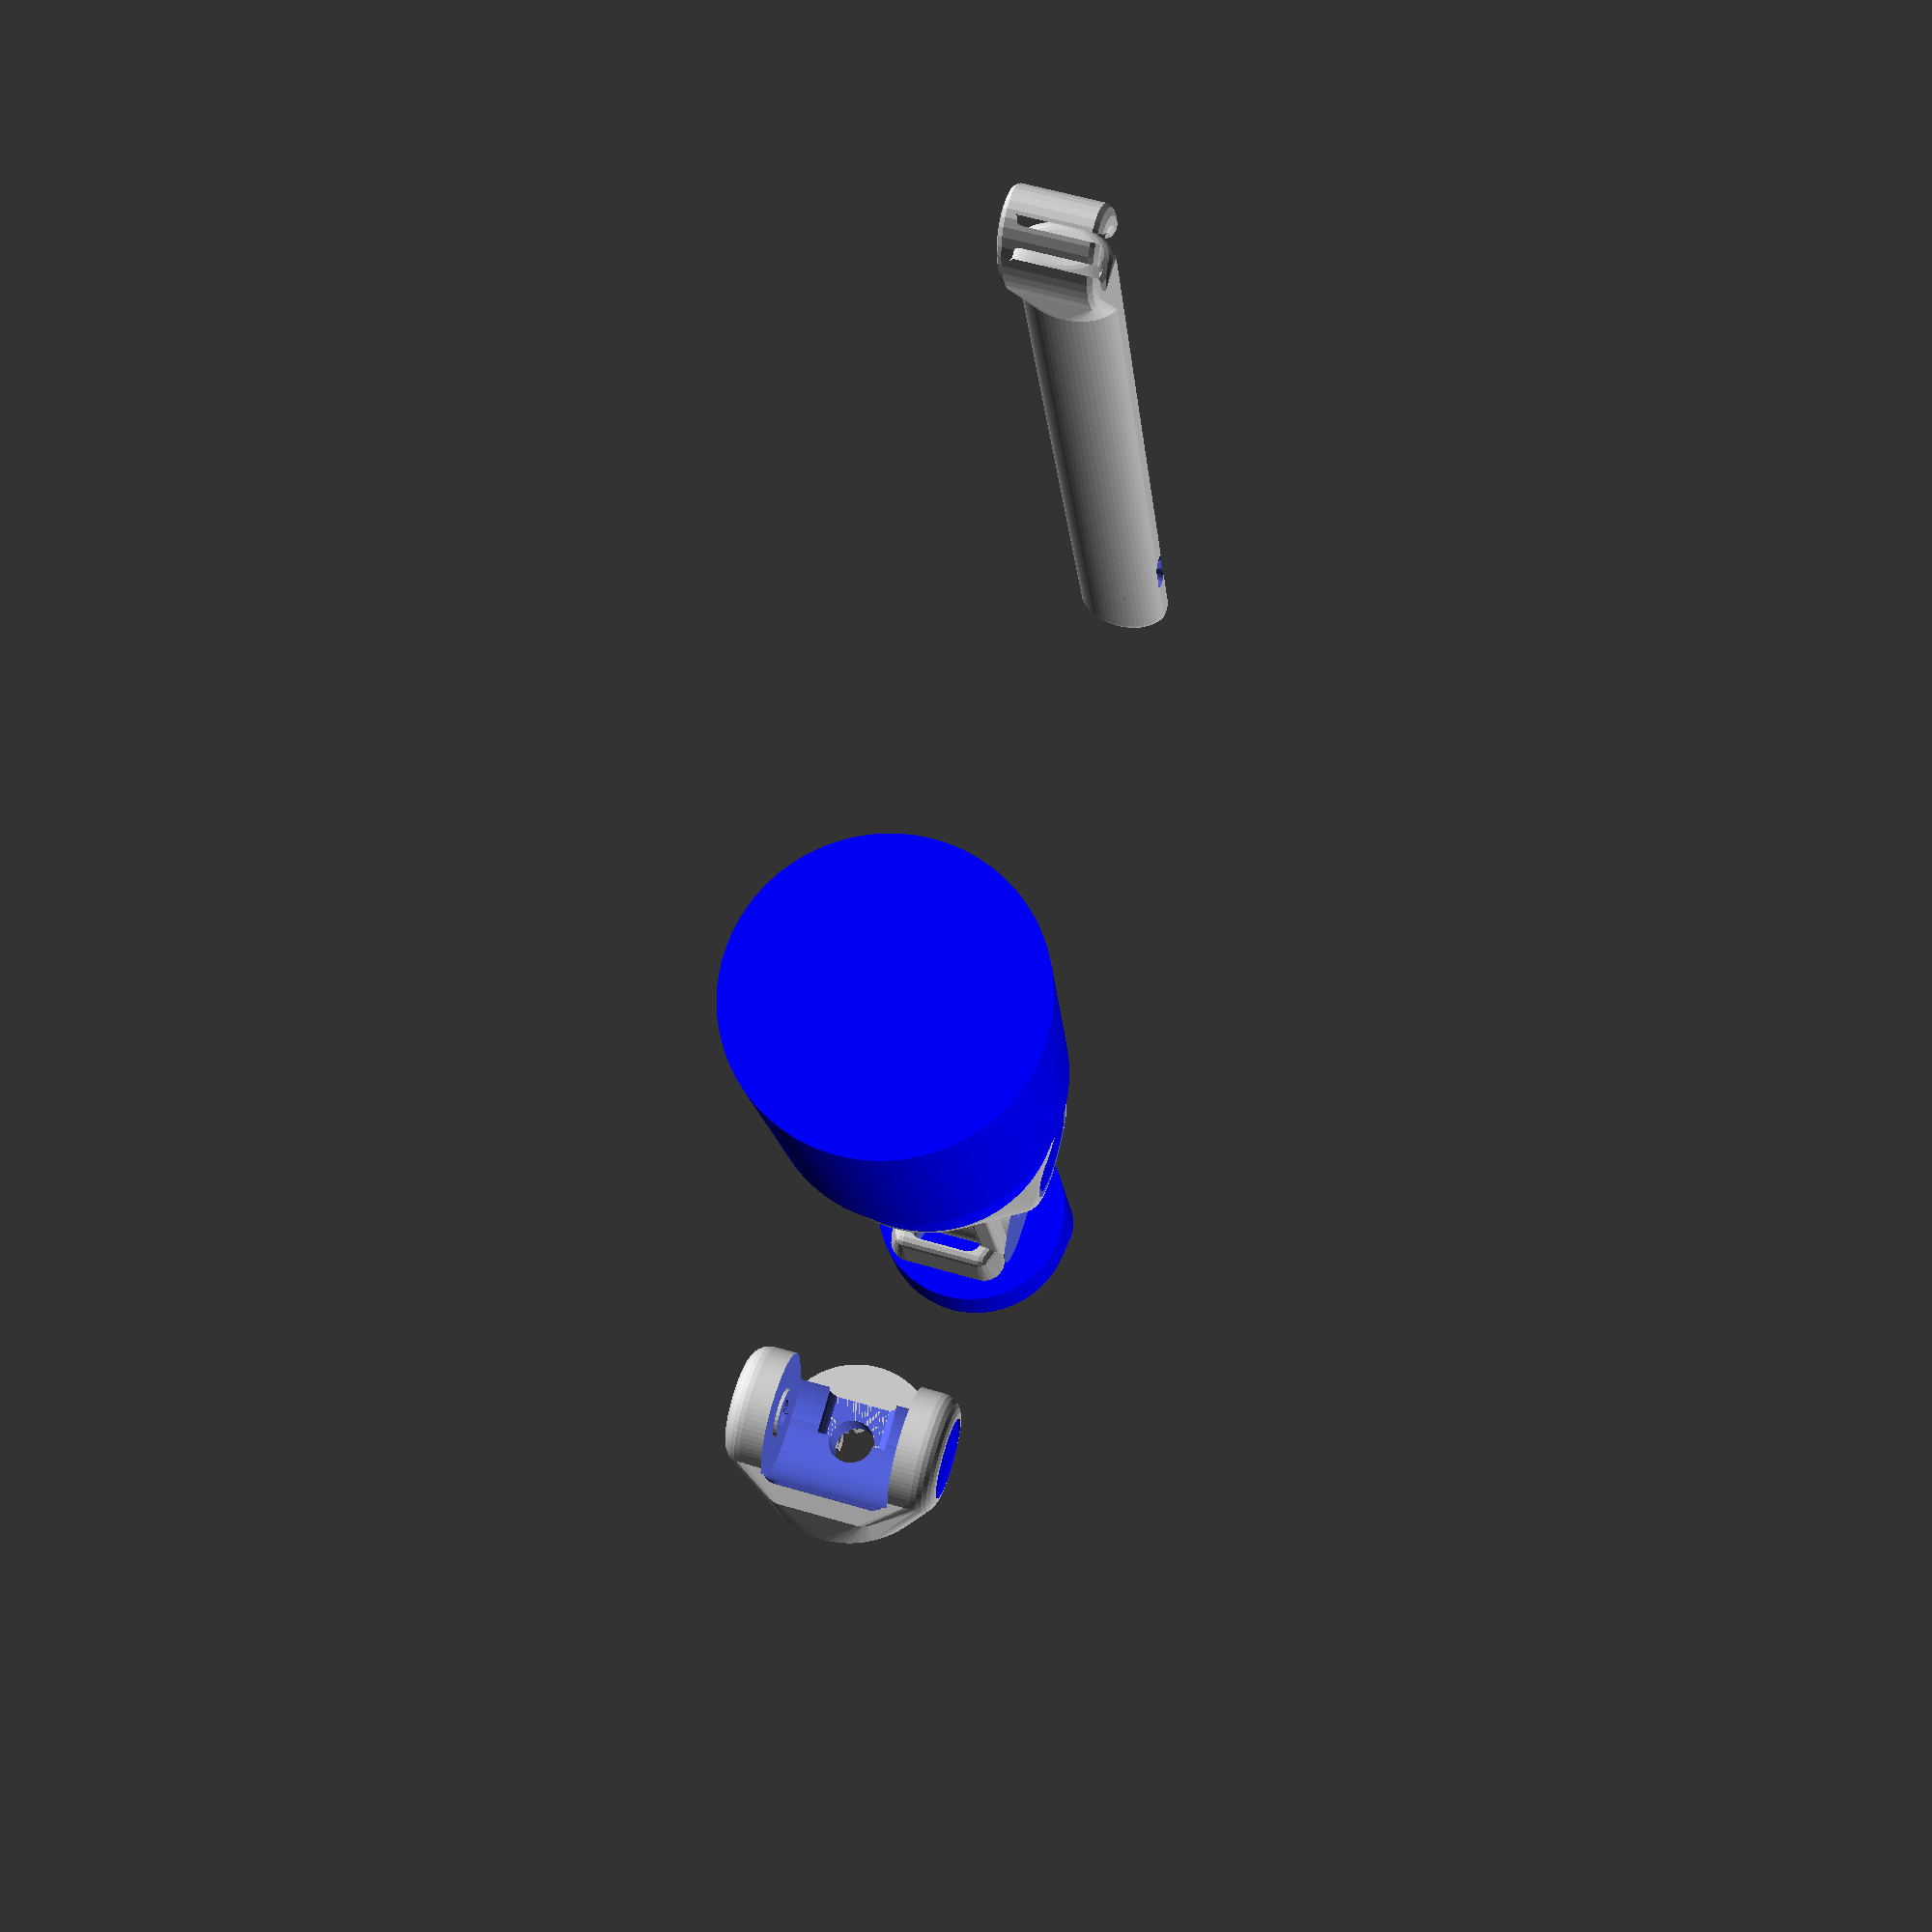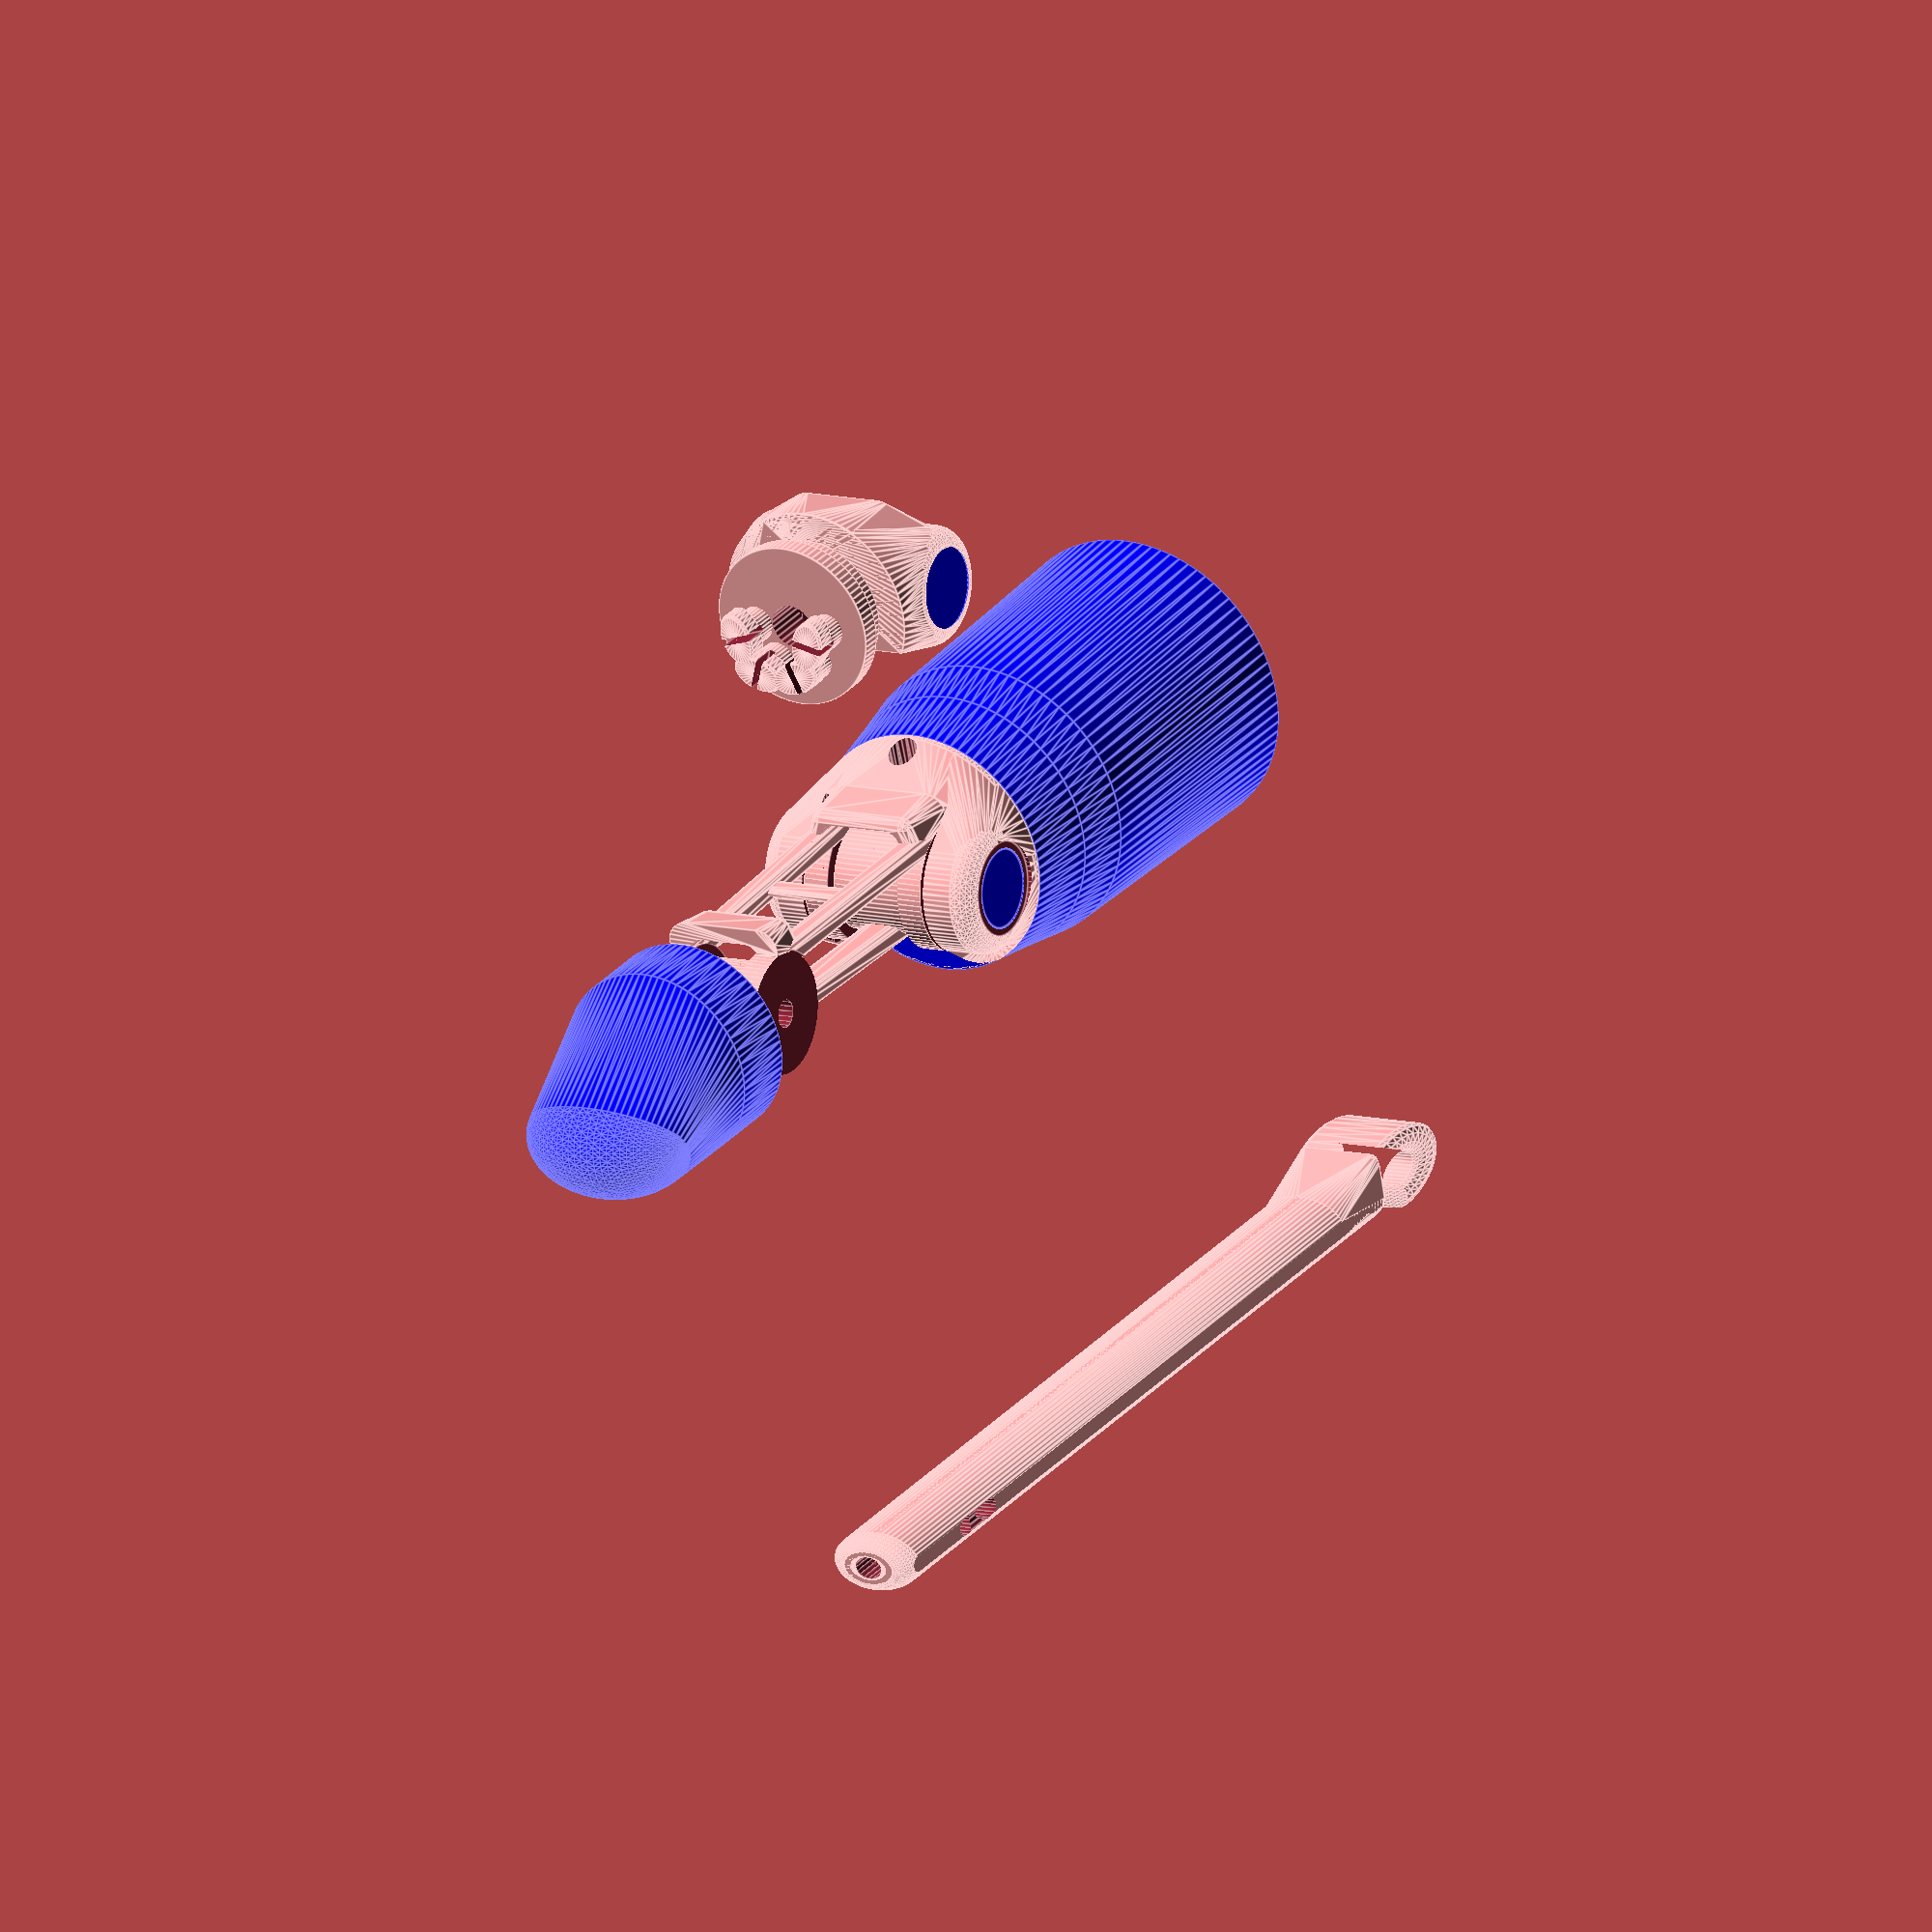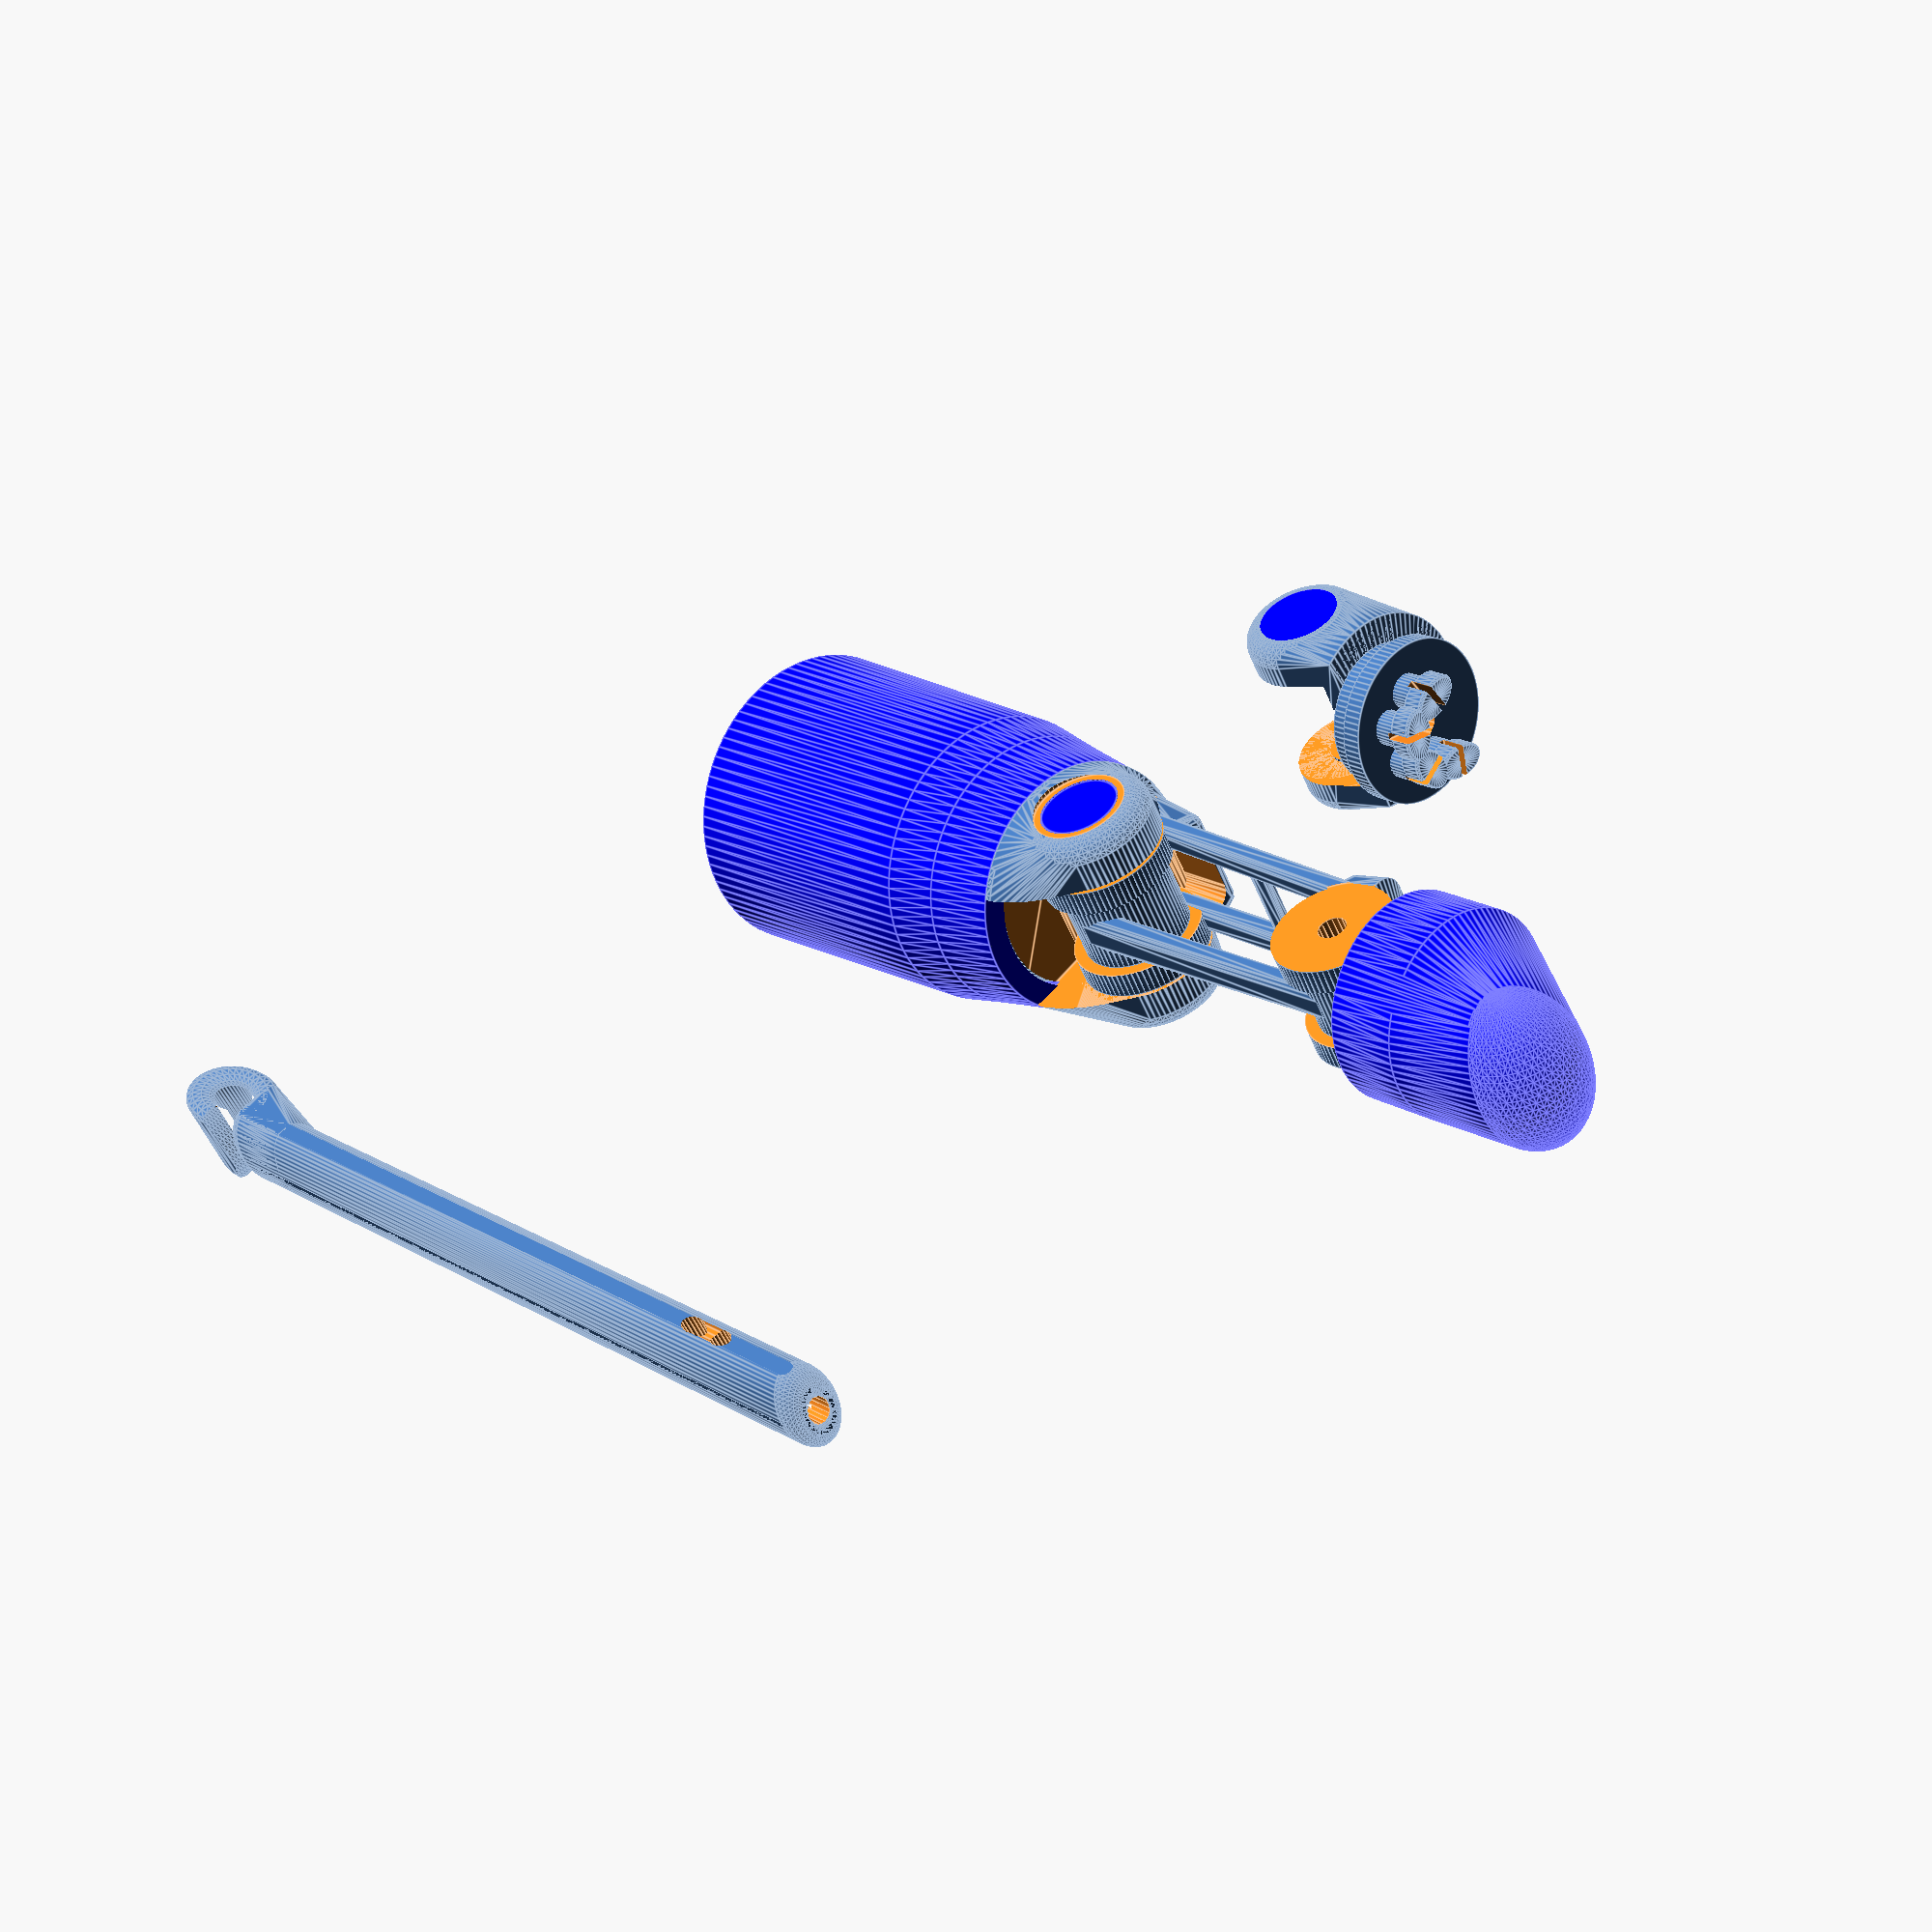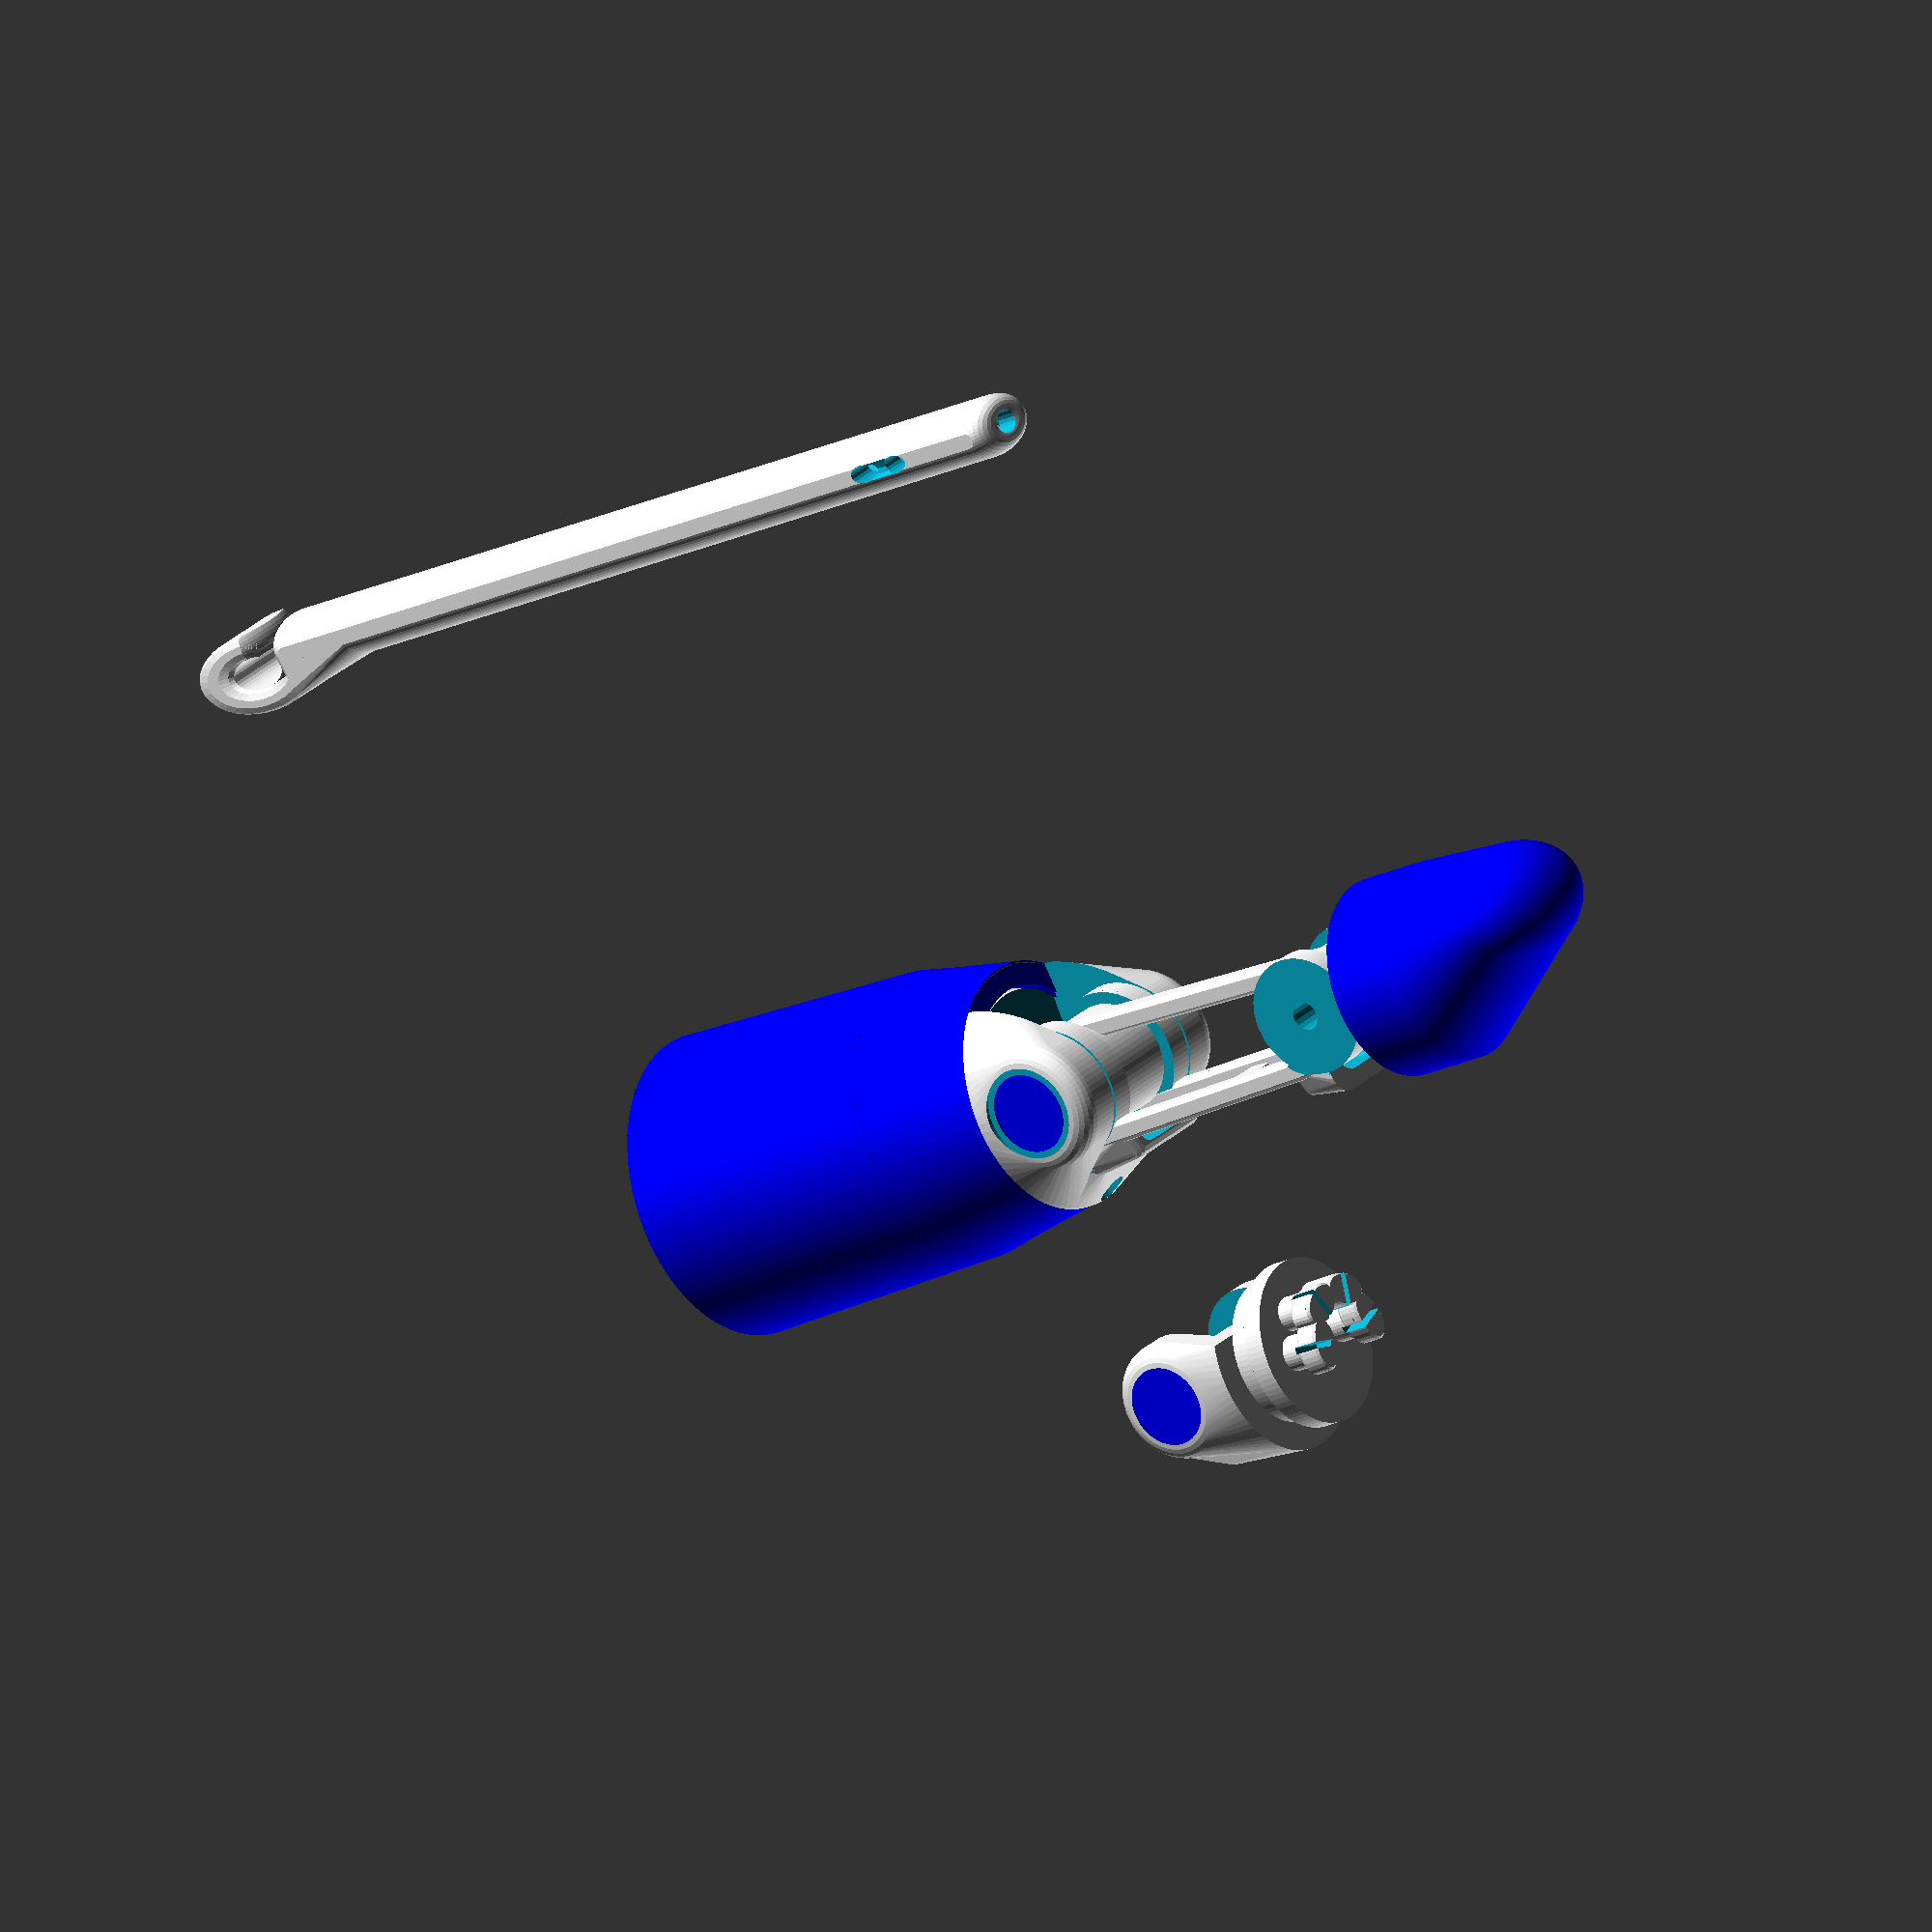
<openscad>
$fa = 4; 
$fs = 0.4;


union() {
	rotate(a = [0, 0, 90]) {
		color(c = "blue") {
			union() {
				difference() {
					translate(v = [0, -4.5100000000, 0]) {
						rotate(a = [90, 0, 0]) {
							cylinder(h = 5.2000000000, r1 = 9.3718317562, r2 = 10.1718317562);
						}
					}
					translate(v = [0, -4.4900000000, 0]) {
						rotate(a = [90, 0, 0]) {
							union() {
								cylinder(h = 5.3000000000, r1 = 7.5718317562, r2 = 8.6718317562);
								translate(v = [0, 0, 4.6900000000]) {
									cylinder(h = 0.5000000000, r = 8.6718317562);
								}
							}
						}
					}
				}
				translate(v = [0, -9.7100000000, 0]) {
					rotate(a = [90, 0, 0]) {
						union() {
							cylinder(h = 4, r1 = 10.1718317562, r2 = 10.8718317562);
							translate(v = [0, 0, 4]) {
								cylinder(h = 22.0000000000, r1 = 10.8718317562, r2 = 11.3676064717);
							}
						}
					}
				}
			}
		}
	}
	rotate(a = [0, 0, 90]) {
		union() {
			difference() {
				union() {
					difference() {
						union() {
							hull() {
								union() {
									translate(v = [0, -4.0000000000, 0]) {
										rotate(a = [90, 0, 0]) {
											cylinder(center = false, h = 0.5000000000, r = 9.3718317562);
										}
									}
									difference() {
										union() {
											translate(v = [0, 0, -9.0000000000]) {
												rotate_extrude(angle = 360, convexity = 1) {
													offset(r = 1.5000000000) {
														offset(chamfer = false, delta = -1.5000000000) {
															union() {
																square(size = [5.0000000000, 18.0000000000]);
																square(size = [1.5000000000, 18.0000000000]);
															}
														}
													}
												}
											}
											difference() {
												cylinder(center = true, h = 15.4000000000, r = 1.8200000000);
												cylinder(center = true, h = 9.9000000000, r = 2.8200000000);
												cylinder(center = true, h = 18.0100000000, r = 1.0700000000);
											}
										}
										cylinder(center = true, h = 18.0100000000, r = 1.0700000000);
										hull() {
											cylinder(center = true, h = 10.4000000000, r = 5.4000000000);
											translate(v = [-10, 0.7500000000, 0]) {
												cylinder(center = true, h = 10.4000000000, r = 5.4000000000);
											}
										}
									}
								}
							}
							hull() {
								union() {
									difference() {
										hull() {
											translate(v = [4.5000000000, 0, 6.5500000000]) {
												translate(v = [-0.2000000000, -0.5333333333, 0.8000000000]) {
													sphere(r = 0.8000000000);
												}
											}
											translate(v = [4.5000000000, 0, -6.5500000000]) {
												translate(v = [-0.2000000000, -0.5333333333, -0.8000000000]) {
													sphere(r = 0.8000000000);
												}
											}
											translate(v = [5.4000000000, 0, 3.4000000000]) {
												rotate(a = [90, 0, 0]) {
													cylinder(h = 0.0100000000, r = 1.6000000000);
												}
											}
											translate(v = [5.4000000000, 0, -3.4000000000]) {
												rotate(a = [90, 0, 0]) {
													cylinder(h = 0.0100000000, r = 1.6000000000);
												}
											}
										}
										hull() {
											translate(v = [0, 2, 0]) {
												translate(v = [0, 0, -5.2000000000]) {
													rotate_extrude(angle = 360, convexity = 1) {
														offset(r = 1.2000000000) {
															offset(chamfer = false, delta = -1.2000000000) {
																union() {
																	square(size = [5.7500000000, 10.4000000000]);
																	square(size = [1.2000000000, 10.4000000000]);
																}
															}
														}
													}
												}
											}
											translate(v = [0, -10, 0]) {
												translate(v = [0, 0, -5.2000000000]) {
													rotate_extrude(angle = 360, convexity = 1) {
														offset(r = 1.2000000000) {
															offset(chamfer = false, delta = -1.2000000000) {
																union() {
																	square(size = [5.7500000000, 10.4000000000]);
																	square(size = [1.2000000000, 10.4000000000]);
																}
															}
														}
													}
												}
											}
										}
									}
									translate(v = [0, -4.0000000000, 0]) {
										rotate(a = [90, 0, 0]) {
											cylinder(center = false, h = 0.5000000000, r = 9.3718317562);
										}
									}
								}
							}
						}
						translate(v = [0, 0, -8.3600000000]) {
							color(c = [0, 0, 1]) {
								rotate(a = [0, 0, 90]) {
									union() {
										translate(v = [0, 0, -0.1625000000]) {
											cylinder(center = true, h = 0.9750000000, r1 = 3.0000000000, r2 = 3.3000000000);
										}
										translate(v = [0, 0, 0.4775000000]) {
											cylinder(center = true, h = 0.3250000000, r = 3.3000000000);
										}
									}
								}
							}
						}
						rotate(a = [0, 180, 0]) {
							translate(v = [0, 0, -8.3600000000]) {
								color(c = [0, 0, 1]) {
									rotate(a = [0, 0, 90]) {
										union() {
											translate(v = [0, 0, -0.1625000000]) {
												cylinder(center = true, h = 0.9750000000, r1 = 3.0000000000, r2 = 3.3000000000);
											}
											translate(v = [0, 0, 0.4775000000]) {
												cylinder(center = true, h = 0.3250000000, r = 3.3000000000);
											}
										}
									}
								}
							}
						}
						translate(v = [0, 24, 0]) {
							translate(v = [0, 0, 7.2500000000]) {
								color(c = [0, 0, 1]) {
									rotate(a = [0, 0, 90]) {
										union() {
											translate(v = [0, 0, -0.1625000000]) {
												cylinder(center = true, h = 0.9750000000, r1 = 3.0000000000, r2 = 3.3000000000);
											}
											translate(v = [0, 0, 0.4775000000]) {
												cylinder(center = true, h = 0.3250000000, r = 3.3000000000);
											}
										}
									}
								}
							}
						}
						translate(v = [0, 24, 0]) {
							translate(v = [0, 0, -7.3400000000]) {
								rotate(a = [0, 180, 0]) {
									color(c = [0, 0, 1]) {
										rotate(a = [0, 0, 90]) {
											union() {
												translate(v = [0, 0, -0.1625000000]) {
													cylinder(center = true, h = 0.9750000000, r1 = 3.0000000000, r2 = 3.3000000000);
												}
												translate(v = [0, 0, 0.4775000000]) {
													cylinder(center = true, h = 0.3250000000, r = 3.3000000000);
												}
											}
										}
									}
								}
							}
						}
						union() {
							translate(v = [0, 0, 13.9900000000]) {
								cylinder(center = true, h = 10.0000000000, r = 3.5000000000);
							}
							translate(v = [0, 0, -13.9900000000]) {
								cylinder(center = true, h = 10.0000000000, r = 3.5000000000);
							}
						}
					}
					translate(v = [0, -4.4900000000, 0]) {
						rotate(a = [90, 0, 0]) {
							difference() {
								union() {
									cylinder(h = 4.7000000000, r1 = 7.2718317562, r2 = 8.3718317562);
									translate(v = [0, 0, 4.6900000000]) {
										cylinder(h = 0.5000000000, r = 8.3718317562);
									}
								}
								translate(v = [0, 0, 0.0100000000]) {
									translate(v = [0, 0, 4.9500000000]) {
										union() {
											resize(newsize = [0, 0, 7.9000000000]) {
												sphere(r = 7.6218317562);
											}
											translate(v = [0, 0, 0.0100000000]) {
												cylinder(h = 3.9500000000, r = 7.6218317562);
											}
										}
									}
								}
							}
						}
					}
				}
				translate(v = [0.8000000000, 0, 0]) {
					union() {
						hull() {
							cylinder(center = true, h = 10.4000000000, r = 5.4000000000);
							translate(v = [-10, 0.7500000000, 0]) {
								cylinder(center = true, h = 10.4000000000, r = 5.4000000000);
							}
						}
						cylinder(center = true, h = 18.0100000000, r = 1.0700000000);
					}
				}
				hull() {
					translate(v = [10.8718317562, -2.8000000000, 0]) {
						resize(newsize = [0, 0, 2.2000000000]) {
							rotate(a = [0, 90, 0]) {
								cylinder(center = true, h = 0.1000000000, r = 1.1000000000);
							}
						}
					}
					translate(v = [-2.7179579391, -3.8000000000, 0]) {
						rotate(a = [0, 90, 0]) {
							resize(newsize = [0, 0, 1]) {
								cylinder(center = true, h = 0.1000000000, r = 1.1000000000);
							}
						}
					}
				}
				hull() {
					translate(v = [4.3359158781, 0, 0]) {
						resize(newsize = [0, 0, 2.2000000000]) {
							rotate(a = [90, 0, 0]) {
								cylinder(center = true, h = 0.1000000000, r = 1.1000000000);
							}
						}
					}
					translate(v = [0, -9.2000000000, 2.6400000000]) {
						translate(v = [4.3359158781, 0, 0]) {
							resize(newsize = [0, 0, 2.2000000000]) {
								rotate(a = [90, 0, 0]) {
									cylinder(center = true, h = 0.1000000000, r = 1.1000000000);
								}
							}
						}
					}
				}
				hull() {
					translate(v = [4.3359158781, 0, 0]) {
						resize(newsize = [0, 0, 2.2000000000]) {
							rotate(a = [90, 0, 0]) {
								cylinder(center = true, h = 0.1000000000, r = 1.1000000000);
							}
						}
					}
					translate(v = [0, -9.2000000000, -2.6400000000]) {
						translate(v = [4.3359158781, 0, 0]) {
							resize(newsize = [0, 0, 2.2000000000]) {
								rotate(a = [90, 0, 0]) {
									cylinder(center = true, h = 0.1000000000, r = 1.1000000000);
								}
							}
						}
					}
				}
				translate(v = [0, -10, 0]) {
					rotate(a = [90, 0, 0]) {
						cylinder(center = true, h = 20, r = 2.0800000000);
					}
				}
				resize(newsize = [0, 0, 10.4000000000]) {
					translate(v = [0.2000000000, -2, 0]) {
						translate(v = [0, 2, 0]) {
							translate(v = [0, 0, -5.2000000000]) {
								rotate_extrude(angle = 360, convexity = 1) {
									offset(r = 1.2000000000) {
										offset(chamfer = false, delta = -1.2000000000) {
											union() {
												square(size = [5.7500000000, 10.4000000000]);
												square(size = [1.2000000000, 10.4000000000]);
											}
										}
									}
								}
							}
						}
					}
				}
				cylinder(center = true, h = 10.4000000000, r = 5.4000000000);
			}
			difference() {
				cylinder(center = true, h = 15.4000000000, r = 1.8200000000);
				cylinder(center = true, h = 9.9000000000, r = 2.8200000000);
				cylinder(center = true, h = 18.0100000000, r = 1.0700000000);
			}
		}
	}
	rotate(a = [0, 0, 90]) {
		difference() {
			union() {
				translate(v = [0, 24, 0]) {
					union() {
						rotate(a = [180, 0, 0]) {
							difference() {
								cylinder(center = true, h = 9.2000000000, r = 4.5000000000);
								difference() {
									cylinder(center = true, h = 5.2000000000, r = 4.5100000000);
									cylinder(center = true, h = 5.2100000000, r = 3.6000000000);
								}
								cylinder(center = true, h = 9.2100000000, r = 1.0700000000);
							}
						}
						rotate(a = [180, 0, 0]) {
							translate(v = [0, 3.6000000000, 0]) {
								difference() {
									hull() {
										translate(v = [4.0000000000, -3.6000000000, 3.0000000000]) {
											rotate(a = [90, 0, 0]) {
												cylinder(h = 0.0100000000, r = 1.6000000000);
											}
										}
										translate(v = [4.0000000000, -3.6000000000, -3.0000000000]) {
											rotate(a = [90, 0, 0]) {
												cylinder(h = 0.0100000000, r = 1.6000000000);
											}
										}
										translate(v = [4.9000000000, -3.6000000000, -3.0100000000]) {
											rotate(a = [90, 0, 0]) {
												cylinder(h = 0.0100000000, r = 1.6000000000);
											}
										}
										translate(v = [4.9000000000, -3.6000000000, 3.0100000000]) {
											rotate(a = [90, 0, 0]) {
												cylinder(h = 0.0100000000, r = 1.6000000000);
											}
										}
										translate(v = [4.0000000000, 0, 2.8000000000]) {
											translate(v = [-0.2000000000, -0.5333333333, 0.8000000000]) {
												sphere(r = 0.8000000000);
											}
										}
										translate(v = [4.0000000000, 0, -2.8000000000]) {
											translate(v = [-0.2000000000, -0.5333333333, -0.8000000000]) {
												sphere(r = 0.8000000000);
											}
										}
										translate(v = [4.9000000000, 0, 2.2500000000]) {
											translate(v = [0.4000000000, -0.5333333333, 0.8000000000]) {
												sphere(r = 0.8000000000);
											}
										}
										translate(v = [4.9000000000, 0, -2.2500000000]) {
											translate(v = [0.4000000000, -0.5333333333, -0.8000000000]) {
												sphere(r = 0.8000000000);
											}
										}
									}
									hull() {
										translate(v = [0, 5.6000000000, 0]) {
											translate(v = [0, 0, -3.0000000000]) {
												rotate_extrude(angle = 360, convexity = 1) {
													offset(r = 1.2000000000) {
														offset(chamfer = false, delta = -1.2000000000) {
															union() {
																square(size = [5.2500000000, 6.0000000000]);
																square(size = [1.2000000000, 6.0000000000]);
															}
														}
													}
												}
											}
										}
										translate(v = [0, -6.4000000000, 0]) {
											translate(v = [0, 0, -3.0000000000]) {
												rotate_extrude(angle = 360, convexity = 1) {
													offset(r = 1.2000000000) {
														offset(chamfer = false, delta = -1.2000000000) {
															union() {
																square(size = [5.2500000000, 6.0000000000]);
																square(size = [1.2000000000, 6.0000000000]);
															}
														}
													}
												}
											}
										}
									}
								}
							}
						}
					}
				}
				difference() {
					cylinder(center = true, h = 10.0000000000, r = 5.0000000000);
					difference() {
						cylinder(center = true, h = 6.0000000000, r = 5.0100000000);
						cylinder(center = true, h = 6.0100000000, r = 4.1000000000);
					}
					cylinder(center = true, h = 10.0100000000, r = 1.0700000000);
				}
				hull() {
					translate(v = [0, 24, 0]) {
						translate(v = [3.6500000000, 0, 3.6000000000]) {
							rotate(a = [90, 0, 0]) {
								intersection() {
									cube(center = true, size = [1.7000000000, 2.0000000000, 0.0100000000]);
									resize(newsize = [1.9720000000, 0, 0]) {
										cylinder(center = true, d = 2.3200000000, h = 0.0100000000);
									}
								}
							}
						}
					}
					translate(v = [4.1500000000, 0, 4.0000000000]) {
						rotate(a = [90, 0, 0]) {
							intersection() {
								cube(center = true, size = [1.7000000000, 2.0000000000, 0.0100000000]);
								resize(newsize = [1.9720000000, 0, 0]) {
									cylinder(center = true, d = 2.3200000000, h = 0.0100000000);
								}
							}
						}
					}
				}
				hull() {
					translate(v = [0, 24, 0]) {
						translate(v = [3.6500000000, 0, -3.6000000000]) {
							rotate(a = [90, 0, 0]) {
								intersection() {
									cube(center = true, size = [1.7000000000, 2.0000000000, 0.0100000000]);
									resize(newsize = [1.9720000000, 0, 0]) {
										cylinder(center = true, d = 2.3200000000, h = 0.0100000000);
									}
								}
							}
						}
					}
					translate(v = [4.1500000000, 0, -4.0000000000]) {
						rotate(a = [90, 0, 0]) {
							intersection() {
								cube(center = true, size = [1.7000000000, 2.0000000000, 0.0100000000]);
								resize(newsize = [1.9720000000, 0, 0]) {
									cylinder(center = true, d = 2.3200000000, h = 0.0100000000);
								}
							}
						}
					}
				}
				hull() {
					translate(v = [0, 24, 0]) {
						translate(v = [-2.7500000000, 0, 0]) {
							rotate(a = [90, 0, 0]) {
								intersection() {
									cube(center = true, size = [1.7000000000, 2.6000000000, 0.0100000000]);
									resize(newsize = [1.9720000000, 0, 0]) {
										cylinder(center = true, d = 3.0160000000, h = 0.0100000000);
									}
								}
							}
						}
					}
					translate(v = [-3.2500000000, 0, 0]) {
						rotate(a = [90, 0, 0]) {
							intersection() {
								cube(center = true, size = [1.7000000000, 3.0000000000, 0.0100000000]);
								resize(newsize = [1.9720000000, 0, 0]) {
									cylinder(center = true, d = 3.4800000000, h = 0.0100000000);
								}
							}
						}
					}
				}
				translate(v = [0.5000000000, 12.0000000000, 0]) {
					hull() {
						union() {
							translate(v = [3.5000000000, 0, 0]) {
								intersection() {
									cube(center = true, size = [0.6000000000, 2.0000000000, 7.2000000000]);
									resize(newsize = [0.6960000000, 0, 0]) {
										cylinder(center = true, d = 2.3200000000, h = 7.2000000000);
									}
								}
							}
							translate(v = [3.5000000000, 0, 0]) {
								intersection() {
									cube(center = true, size = [0.6000000000, 2.0000000000, 8.8000000000]);
									resize(newsize = [0.6960000000, 0, 0]) {
										cylinder(center = true, d = 2.3200000000, h = 8.8000000000);
									}
								}
							}
						}
					}
				}
				translate(v = [0, 4.0000000000, 0]) {
					difference() {
						hull() {
							translate(v = [4.5000000000, -4.0000000000, 3.4000000000]) {
								rotate(a = [90, 0, 0]) {
									cylinder(h = 0.0100000000, r = 1.6000000000);
								}
							}
							translate(v = [4.5000000000, -4.0000000000, -3.4000000000]) {
								rotate(a = [90, 0, 0]) {
									cylinder(h = 0.0100000000, r = 1.6000000000);
								}
							}
							translate(v = [5.4000000000, -4.0000000000, -3.4100000000]) {
								rotate(a = [90, 0, 0]) {
									cylinder(h = 0.0100000000, r = 1.6000000000);
								}
							}
							translate(v = [5.4000000000, -4.0000000000, 3.4100000000]) {
								rotate(a = [90, 0, 0]) {
									cylinder(h = 0.0100000000, r = 1.6000000000);
								}
							}
							translate(v = [4.5000000000, 0, 3.2000000000]) {
								translate(v = [-0.2000000000, -0.5333333333, 0.8000000000]) {
									sphere(r = 0.8000000000);
								}
							}
							translate(v = [4.5000000000, 0, -3.2000000000]) {
								translate(v = [-0.2000000000, -0.5333333333, -0.8000000000]) {
									sphere(r = 0.8000000000);
								}
							}
							translate(v = [5.4000000000, 0, 2.6500000000]) {
								translate(v = [0.4000000000, -0.5333333333, 0.8000000000]) {
									sphere(r = 0.8000000000);
								}
							}
							translate(v = [5.4000000000, 0, -2.6500000000]) {
								translate(v = [0.4000000000, -0.5333333333, -0.8000000000]) {
									sphere(r = 0.8000000000);
								}
							}
						}
						hull() {
							translate(v = [0, 2, 0]) {
								translate(v = [0, 0, -3.4000000000]) {
									rotate_extrude(angle = 360, convexity = 1) {
										offset(r = 1.2000000000) {
											offset(chamfer = false, delta = -1.2000000000) {
												union() {
													square(size = [5.7500000000, 6.8000000000]);
													square(size = [1.2000000000, 6.8000000000]);
												}
											}
										}
									}
								}
							}
							translate(v = [0, -10, 0]) {
								translate(v = [0, 0, -3.4000000000]) {
									rotate_extrude(angle = 360, convexity = 1) {
										offset(r = 1.2000000000) {
											offset(chamfer = false, delta = -1.2000000000) {
												union() {
													square(size = [5.7500000000, 6.8000000000]);
													square(size = [1.2000000000, 6.8000000000]);
												}
											}
										}
									}
								}
							}
						}
					}
				}
			}
			translate(v = [0, 24, 0]) {
				union() {
					translate(v = [0, 0, 6.5900000000]) {
						cylinder(center = true, h = 4, r = 4.7000000000);
					}
					translate(v = [0, 0, -6.5900000000]) {
						cylinder(center = true, h = 4, r = 4.7000000000);
					}
				}
			}
			union() {
				translate(v = [0, 0, 6.9900000000]) {
					cylinder(center = true, h = 4, r = 5.2000000000);
				}
				translate(v = [0, 0, -6.9900000000]) {
					cylinder(center = true, h = 4, r = 5.2000000000);
				}
			}
		}
	}
	translate(v = [0, 24, 0]) {
		rotate(a = [0, 0, 90]) {
			union() {
				difference() {
					union() {
						hull() {
							union() {
								difference() {
									translate(v = [0, 5.5000000000, 0]) {
										rotate(a = [90, 0, 0]) {
											cylinder(center = false, h = 0.1000000000, r = 7.4802823253);
										}
									}
									translate(v = [-7.5000000000, 5.2500000000, 0]) {
										cube(center = true, size = [9.0000000000, 1, 16.0000000000]);
									}
								}
								difference() {
									union() {
										translate(v = [0, 0, -8.0000000000]) {
											rotate_extrude(angle = 360, convexity = 1) {
												offset(r = 1.5000000000) {
													offset(chamfer = false, delta = -1.5000000000) {
														union() {
															square(size = [4.5000000000, 16.0000000000]);
															square(size = [1.5000000000, 16.0000000000]);
														}
													}
												}
											}
										}
										difference() {
											cylinder(center = true, h = 13.4000000000, r = 1.8200000000);
											cylinder(center = true, h = 9.1000000000, r = 2.8200000000);
											cylinder(center = true, h = 16.0100000000, r = 1.0700000000);
										}
									}
									cylinder(center = true, h = 16.0100000000, r = 1.0700000000);
									cylinder(center = true, h = 9.6000000000, r = 4.9000000000);
								}
							}
						}
						hull() {
							union() {
								translate(v = [0, 3.6000000000, 0]) {
									difference() {
										hull() {
											translate(v = [4.0000000000, -3.6000000000, 5.5500000000]) {
												translate(v = [-0.2000000000, -0.5333333333, 0.8000000000]) {
													sphere(r = 0.8000000000);
												}
											}
											translate(v = [4.0000000000, -3.6000000000, -5.5500000000]) {
												translate(v = [-0.2000000000, -0.5333333333, -0.8000000000]) {
													sphere(r = 0.8000000000);
												}
											}
											translate(v = [4.9000000000, -3.6000000000, -3.0000000000]) {
												rotate(a = [90, 0, 0]) {
													cylinder(h = 0.0100000000, r = 1.6000000000);
												}
											}
											translate(v = [4.9000000000, -3.6000000000, 3.0000000000]) {
												rotate(a = [90, 0, 0]) {
													cylinder(h = 0.0100000000, r = 1.6000000000);
												}
											}
										}
										hull() {
											translate(v = [0, 2, 0]) {
												translate(v = [0, 0, -5.0000000000]) {
													rotate_extrude(angle = 360, convexity = 1) {
														offset(r = 1.2000000000) {
															offset(chamfer = false, delta = -1.2000000000) {
																union() {
																	square(size = [3.5000000000, 10.0000000000]);
																	square(size = [1.2000000000, 10.0000000000]);
																}
															}
														}
													}
												}
											}
											translate(v = [0, -10, 0]) {
												translate(v = [0, 0, -5.0000000000]) {
													rotate_extrude(angle = 360, convexity = 1) {
														offset(r = 1.2000000000) {
															offset(chamfer = false, delta = -1.2000000000) {
																union() {
																	square(size = [5.2500000000, 10.0000000000]);
																	square(size = [1.2000000000, 10.0000000000]);
																}
															}
														}
													}
												}
											}
										}
									}
								}
								difference() {
									translate(v = [0, 5.5000000000, 0]) {
										rotate(a = [90, 0, 0]) {
											cylinder(center = false, h = 0.1000000000, r = 7.4802823253);
										}
									}
									translate(v = [-7.5000000000, 5.2500000000, 0]) {
										cube(center = true, size = [9.0000000000, 1, 16.0000000000]);
									}
								}
							}
						}
						translate(v = [0, 6.4900000000, 0]) {
							rotate(a = [90, 0, 0]) {
								union() {
									cylinder(center = true, h = 2.0000000000, r = 5.3552823253);
									translate(v = [0, 0, -1.6900000000]) {
										cylinder(center = true, h = 1.5500000000, r = 6.2302823253);
									}
								}
							}
						}
						union() {
							translate(v = [-2.7052823253, 11.3000000000, 1.6000000000]) {
								rotate(a = [0, 20, 0]) {
									difference() {
										union() {
											translate(v = [0, 0.8500000000, 0]) {
												resize(newsize = [2.5000000000, 0, 0]) {
													rotate(a = [90, 0, 0]) {
														translate(v = [0, 0, 0]) {
															rotate_extrude(angle = 360, convexity = 1) {
																offset(r = 0.2000000000) {
																	offset(chamfer = false, delta = -0.2000000000) {
																		union() {
																			square(size = [2.0000000000, 1.8000000000]);
																			square(size = [0.2000000000, 1.8000000000]);
																		}
																	}
																}
															}
														}
													}
												}
											}
											translate(v = [0, -0.7000000000, 0]) {
												resize(newsize = [2.5000000000, 0, 2.6666666667]) {
													rotate(a = [90, 0, 0]) {
														cylinder(center = false, h = 1.9000000000, r = 2.0000000000);
													}
												}
											}
										}
										translate(v = [0, 0.5500000000, 0]) {
											cube(center = true, size = [2.6000000000, 3.3000000000, 0.5000000000]);
										}
									}
								}
							}
							translate(v = [-2.7052823253, 11.3000000000, -1.6000000000]) {
								rotate(a = [0, -20, 0]) {
									difference() {
										union() {
											translate(v = [0, 0.8500000000, 0]) {
												resize(newsize = [2.5000000000, 0, 0]) {
													rotate(a = [90, 0, 0]) {
														translate(v = [0, 0, 0]) {
															rotate_extrude(angle = 360, convexity = 1) {
																offset(r = 0.2000000000) {
																	offset(chamfer = false, delta = -0.2000000000) {
																		union() {
																			square(size = [2.0000000000, 1.8000000000]);
																			square(size = [0.2000000000, 1.8000000000]);
																		}
																	}
																}
															}
														}
													}
												}
											}
											translate(v = [0, -0.7000000000, 0]) {
												resize(newsize = [2.5000000000, 0, 2.6666666667]) {
													rotate(a = [90, 0, 0]) {
														cylinder(center = false, h = 1.9000000000, r = 2.0000000000);
													}
												}
											}
										}
										translate(v = [0, 0.5500000000, 0]) {
											cube(center = true, size = [2.6000000000, 3.3000000000, 0.5000000000]);
										}
									}
								}
							}
							translate(v = [-0.0552823253, 11.3000000000, 3.0000000000]) {
								rotate(a = [0, 75, 0]) {
									difference() {
										union() {
											translate(v = [0, 0.8500000000, 0]) {
												resize(newsize = [2.5000000000, 0, 0]) {
													rotate(a = [90, 0, 0]) {
														translate(v = [0, 0, 0]) {
															rotate_extrude(angle = 360, convexity = 1) {
																offset(r = 0.2000000000) {
																	offset(chamfer = false, delta = -0.2000000000) {
																		union() {
																			square(size = [2.0000000000, 1.8000000000]);
																			square(size = [0.2000000000, 1.8000000000]);
																		}
																	}
																}
															}
														}
													}
												}
											}
											translate(v = [0, -0.7000000000, 0]) {
												resize(newsize = [2.5000000000, 0, 2.6666666667]) {
													rotate(a = [90, 0, 0]) {
														cylinder(center = false, h = 1.9000000000, r = 2.0000000000);
													}
												}
											}
										}
										translate(v = [0, 0.5500000000, 0]) {
											cube(center = true, size = [2.6000000000, 3.3000000000, 0.5000000000]);
										}
									}
								}
							}
							translate(v = [-0.0552823253, 11.3000000000, -3.0000000000]) {
								rotate(a = [0, -75, 0]) {
									difference() {
										union() {
											translate(v = [0, 0.8500000000, 0]) {
												resize(newsize = [2.5000000000, 0, 0]) {
													rotate(a = [90, 0, 0]) {
														translate(v = [0, 0, 0]) {
															rotate_extrude(angle = 360, convexity = 1) {
																offset(r = 0.2000000000) {
																	offset(chamfer = false, delta = -0.2000000000) {
																		union() {
																			square(size = [2.0000000000, 1.8000000000]);
																			square(size = [0.2000000000, 1.8000000000]);
																		}
																	}
																}
															}
														}
													}
												}
											}
											translate(v = [0, -0.7000000000, 0]) {
												resize(newsize = [2.5000000000, 0, 2.6666666667]) {
													rotate(a = [90, 0, 0]) {
														cylinder(center = false, h = 1.9000000000, r = 2.0000000000);
													}
												}
											}
										}
										translate(v = [0, 0.5500000000, 0]) {
											cube(center = true, size = [2.6000000000, 3.3000000000, 0.5000000000]);
										}
									}
								}
							}
						}
					}
					union() {
						translate(v = [0, 0, 1.0000000000]) {
							translate(v = [0, 0, -8.3600000000]) {
								color(c = [0, 0, 1]) {
									rotate(a = [0, 0, 90]) {
										union() {
											translate(v = [0, 0, -0.1625000000]) {
												cylinder(center = true, h = 0.9750000000, r1 = 3.0000000000, r2 = 3.3000000000);
											}
											translate(v = [0, 0, 0.4775000000]) {
												cylinder(center = true, h = 0.3250000000, r = 3.3000000000);
											}
										}
									}
								}
							}
						}
						translate(v = [0, 0, -1.0000000000]) {
							rotate(a = [0, 180, 0]) {
								translate(v = [0, 0, -8.3600000000]) {
									color(c = [0, 0, 1]) {
										rotate(a = [0, 0, 90]) {
											union() {
												translate(v = [0, 0, -0.1625000000]) {
													cylinder(center = true, h = 0.9750000000, r1 = 3.0000000000, r2 = 3.3000000000);
												}
												translate(v = [0, 0, 0.4775000000]) {
													cylinder(center = true, h = 0.3250000000, r = 3.3000000000);
												}
											}
										}
									}
								}
							}
						}
					}
					translate(v = [0, 9.0000000000, 0]) {
						rotate(a = [90, 0, 0]) {
							cylinder(center = true, h = 20, r = 1.6500000000);
						}
					}
					union() {
						cylinder(center = true, h = 9.6000000000, r = 4.9000000000);
						cylinder(center = true, h = 16.0100000000, r = 1.0700000000);
					}
					translate(v = [-2.8276411627, 2.8899000000, 0]) {
						rotate(a = [0, 90, 0]) {
							intersection() {
								cube(center = true, size = [5.2000000000, 5.2000000000, 5.6552823253]);
								resize(newsize = [6.6040000000, 0, 0]) {
									cylinder(center = true, d = 6.6040000000, h = 5.6552823253);
								}
							}
						}
					}
					resize(newsize = [0, 0, 9.6000000000]) {
						translate(v = [0, 9.0000000000, 0]) {
							translate(v = [0, -10, 0]) {
								translate(v = [0, 0, -5.0000000000]) {
									rotate_extrude(angle = 360, convexity = 1) {
										offset(r = 1.2000000000) {
											offset(chamfer = false, delta = -1.2000000000) {
												union() {
													square(size = [5.2500000000, 10.0000000000]);
													square(size = [1.2000000000, 10.0000000000]);
												}
											}
										}
									}
								}
							}
						}
					}
					translate(v = [-1, 0, 0]) {
						cylinder(center = true, h = 9.6000000000, r = 4.9000000000);
					}
				}
				difference() {
					cylinder(center = true, h = 13.4000000000, r = 1.8200000000);
					cylinder(center = true, h = 9.1000000000, r = 2.8200000000);
					cylinder(center = true, h = 16.0100000000, r = 1.0700000000);
				}
			}
		}
	}
	rotate(a = [0, 0, 90]) {
		color(c = "blue") {
			hull() {
				union() {
					translate(v = [0, 35.0000000000, 0]) {
						rotate(a = [90, 90, 0]) {
							cylinder(h = 5.5000000000, r = 7.4802823253);
						}
					}
					translate(v = [-2.4934274418, 42.0131451165, 0]) {
						resize(newsize = [8.9763387904, 0, 13.4645081856]) {
							sphere(r = 4.9868548835);
						}
					}
				}
			}
		}
	}
	translate(v = [18.0000000000, -48, 0]) {
		rotate(a = [0, 0, 90]) {
			difference() {
				union() {
					rotate(a = [90, 90, 0]) {
						intersection() {
							resize(newsize = [7.0500000000, 4.4000000000, 0]) {
								translate(v = [0, 0, -35.0000000000]) {
									rotate_extrude(angle = 360, convexity = 1) {
										offset(r = 1.5000000000) {
											offset(chamfer = false, delta = -1.5000000000) {
												union() {
													square(size = [3.4000000000, 70]);
													square(size = [1.5000000000, 70]);
												}
											}
										}
									}
								}
							}
							cube(center = true, size = [6.8000000000, 4.4000000000, 70]);
						}
					}
					translate(v = [0.8000000000, -37.5000000000, 0]) {
						difference() {
							translate(v = [0, 0.6250000000, 0]) {
								resize(newsize = [6.0000000000, 11.0000000000, 6.8000000000]) {
									rotate(a = [0, 0, 160]) {
										rotate_extrude(angle = 300, convexity = 3) {
											hull() {
												translate(v = [1.5000000000, -3.4000000000, 0]) {
													circle(d = 1.2500000000);
												}
												translate(v = [1.5000000000, 3.4000000000, 0]) {
													circle(d = 1.2500000000);
												}
											}
										}
									}
								}
							}
							translate(v = [0, -0.2000000000, 0]) {
								difference() {
									translate(v = [-2, 1.8750000000, 0]) {
										cube(center = true, size = [2.5000000000, 2.5000000000, 6.8100000000]);
									}
									translate(v = [-2.1656050955, -2.0000000000, 0]) {
										resize(newsize = [5.2800000000, 0, 10.2000000000]) {
											sphere(r = 3.5789473684);
										}
									}
								}
							}
						}
					}
					hull() {
						union() {
							difference() {
								rotate(a = [90, 90, 0]) {
									intersection() {
										resize(newsize = [7.0500000000, 4.4000000000, 0]) {
											translate(v = [0, 0, -35.0000000000]) {
												rotate_extrude(angle = 360, convexity = 1) {
													offset(r = 1.5000000000) {
														offset(chamfer = false, delta = -1.5000000000) {
															union() {
																square(size = [3.4000000000, 70]);
																square(size = [1.5000000000, 70]);
															}
														}
													}
												}
											}
										}
										cube(center = true, size = [6.8000000000, 4.4000000000, 70]);
									}
								}
								translate(v = [0, 72.0000000000]) {
									cube(center = true, size = [20, 200, 20]);
								}
							}
							difference() {
								translate(v = [0.8000000000, -37.5000000000, 0]) {
									difference() {
										translate(v = [0, 0.6250000000, 0]) {
											resize(newsize = [6.0000000000, 11.0000000000, 6.8000000000]) {
												rotate(a = [0, 0, 160]) {
													rotate_extrude(angle = 300, convexity = 3) {
														hull() {
															translate(v = [1.5000000000, -3.4000000000, 0]) {
																circle(d = 1.2500000000);
															}
															translate(v = [1.5000000000, 3.4000000000, 0]) {
																circle(d = 1.2500000000);
															}
														}
													}
												}
											}
										}
										translate(v = [0, -0.2000000000, 0]) {
											difference() {
												translate(v = [-2, 1.8750000000, 0]) {
													cube(center = true, size = [2.5000000000, 2.5000000000, 6.8100000000]);
												}
												translate(v = [-2.1656050955, -2.0000000000, 0]) {
													resize(newsize = [5.2800000000, 0, 10.2000000000]) {
														sphere(r = 3.5789473684);
													}
												}
											}
										}
									}
								}
								translate(v = [0, -44.0000000000]) {
									cube(center = true, size = [20, 20, 20]);
								}
							}
						}
					}
				}
				resize(newsize = [1.6923076923, 0, 0]) {
					translate(v = [0, 35.0100000000, 0]) {
						rotate(a = [90, 90, 0]) {
							cylinder(h = 23.3333333333, r = 1.1000000000);
						}
					}
				}
				union() {
					translate(v = [0, 23.3333333333, 0]) {
						resize(newsize = [1.3750000000, 0, 0]) {
							cylinder(center = true, h = 7.8000000000, r = 1.1000000000);
						}
					}
					translate(v = [0, 26.3333333333, 0]) {
						resize(newsize = [1.3750000000, 0, 0]) {
							cylinder(center = true, h = 7.8000000000, r = 1.1000000000);
						}
					}
					translate(v = [0, 26.3333333333, -3.5789473684]) {
						rotate(a = [90, 90, 0]) {
							cylinder(h = 3, r = 0.6875000000);
						}
					}
					translate(v = [0, 26.3333333333, 3.5789473684]) {
						rotate(a = [90, 90, 0]) {
							cylinder(h = 3, r = 0.6875000000);
						}
					}
				}
			}
		}
	}
	union() {
		translate(v = [0, 0, -8.3600000000]) {
			color(c = [0, 0, 1]) {
				rotate(a = [0, 0, 90]) {
					union() {
						translate(v = [0, 0, -0.1125000000]) {
							cylinder(center = true, h = 0.9750000000, r1 = 2.9000000000, r2 = 3.2000000000);
						}
						translate(v = [0, 0, 0.4775000000]) {
							cylinder(center = true, h = 0.2250000000, r = 3.2000000000);
						}
					}
				}
			}
		}
		rotate(a = [0, 180, 0]) {
			translate(v = [0, 0, -8.3600000000]) {
				color(c = [0, 0, 1]) {
					rotate(a = [0, 0, 90]) {
						union() {
							translate(v = [0, 0, -0.1125000000]) {
								cylinder(center = true, h = 0.9750000000, r1 = 2.9000000000, r2 = 3.2000000000);
							}
							translate(v = [0, 0, 0.4775000000]) {
								cylinder(center = true, h = 0.2250000000, r = 3.2000000000);
							}
						}
					}
				}
			}
		}
		translate(v = [0, 24, 0]) {
			translate(v = [0, 0, 7.2500000000]) {
				color(c = [0, 0, 1]) {
					rotate(a = [0, 0, 90]) {
						union() {
							translate(v = [0, 0, -0.1125000000]) {
								cylinder(center = true, h = 0.9750000000, r1 = 2.9000000000, r2 = 3.2000000000);
							}
							translate(v = [0, 0, 0.4775000000]) {
								cylinder(center = true, h = 0.2250000000, r = 3.2000000000);
							}
						}
					}
				}
			}
		}
		translate(v = [0, 24, 0]) {
			translate(v = [0, 0, -7.3400000000]) {
				rotate(a = [0, 180, 0]) {
					color(c = [0, 0, 1]) {
						rotate(a = [0, 0, 90]) {
							union() {
								translate(v = [0, 0, -0.1125000000]) {
									cylinder(center = true, h = 0.9750000000, r1 = 2.9000000000, r2 = 3.2000000000);
								}
								translate(v = [0, 0, 0.4775000000]) {
									cylinder(center = true, h = 0.2250000000, r = 3.2000000000);
								}
							}
						}
					}
				}
			}
		}
	}
}
</openscad>
<views>
elev=302.6 azim=252.1 roll=287.1 proj=p view=wireframe
elev=349.7 azim=345.2 roll=301.5 proj=o view=edges
elev=232.6 azim=133.8 roll=338.1 proj=p view=edges
elev=335.5 azim=151.9 roll=32.4 proj=o view=solid
</views>
